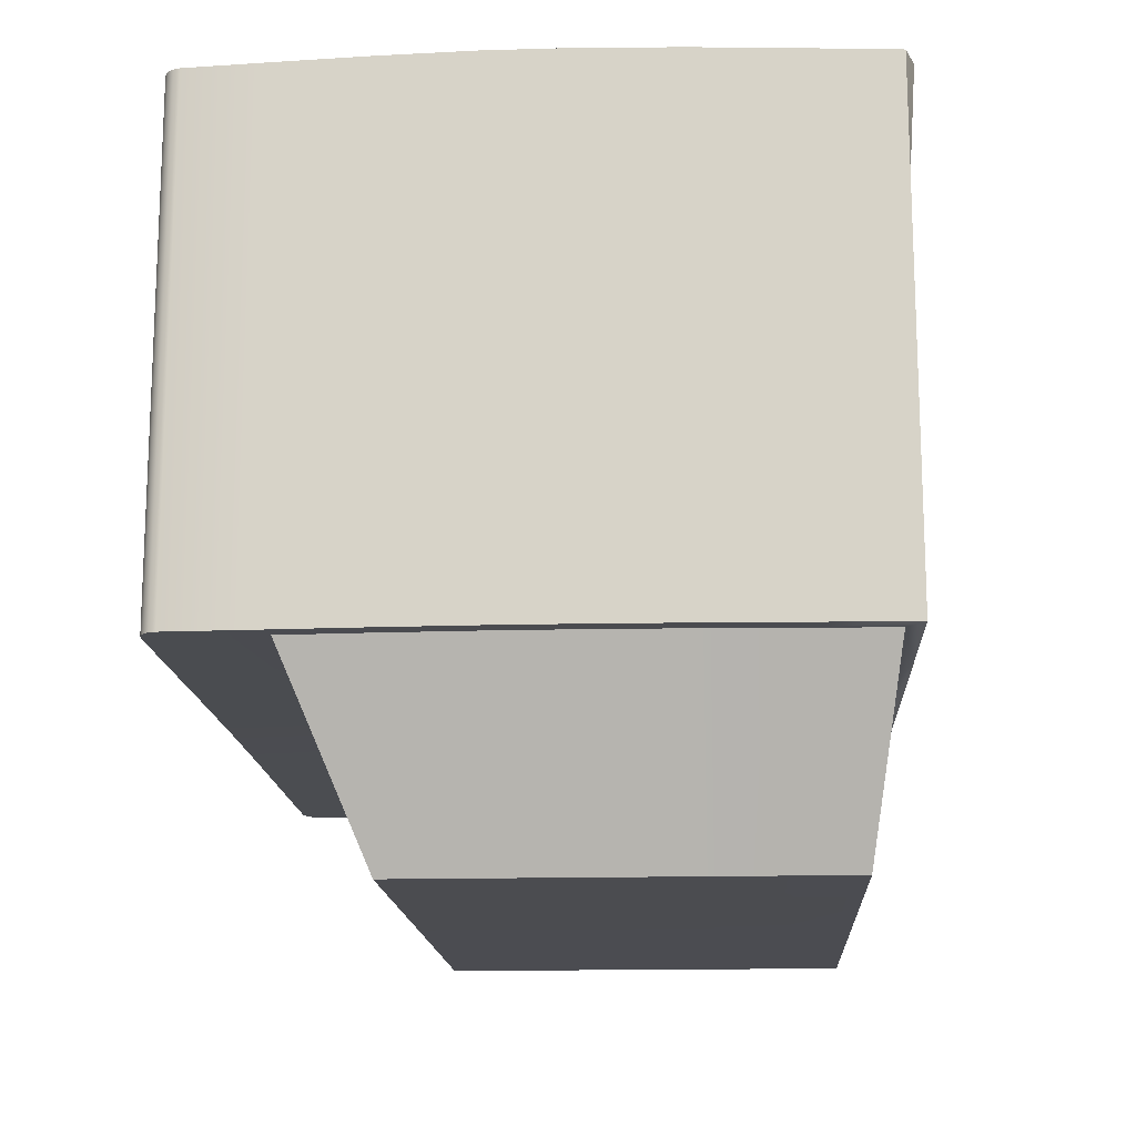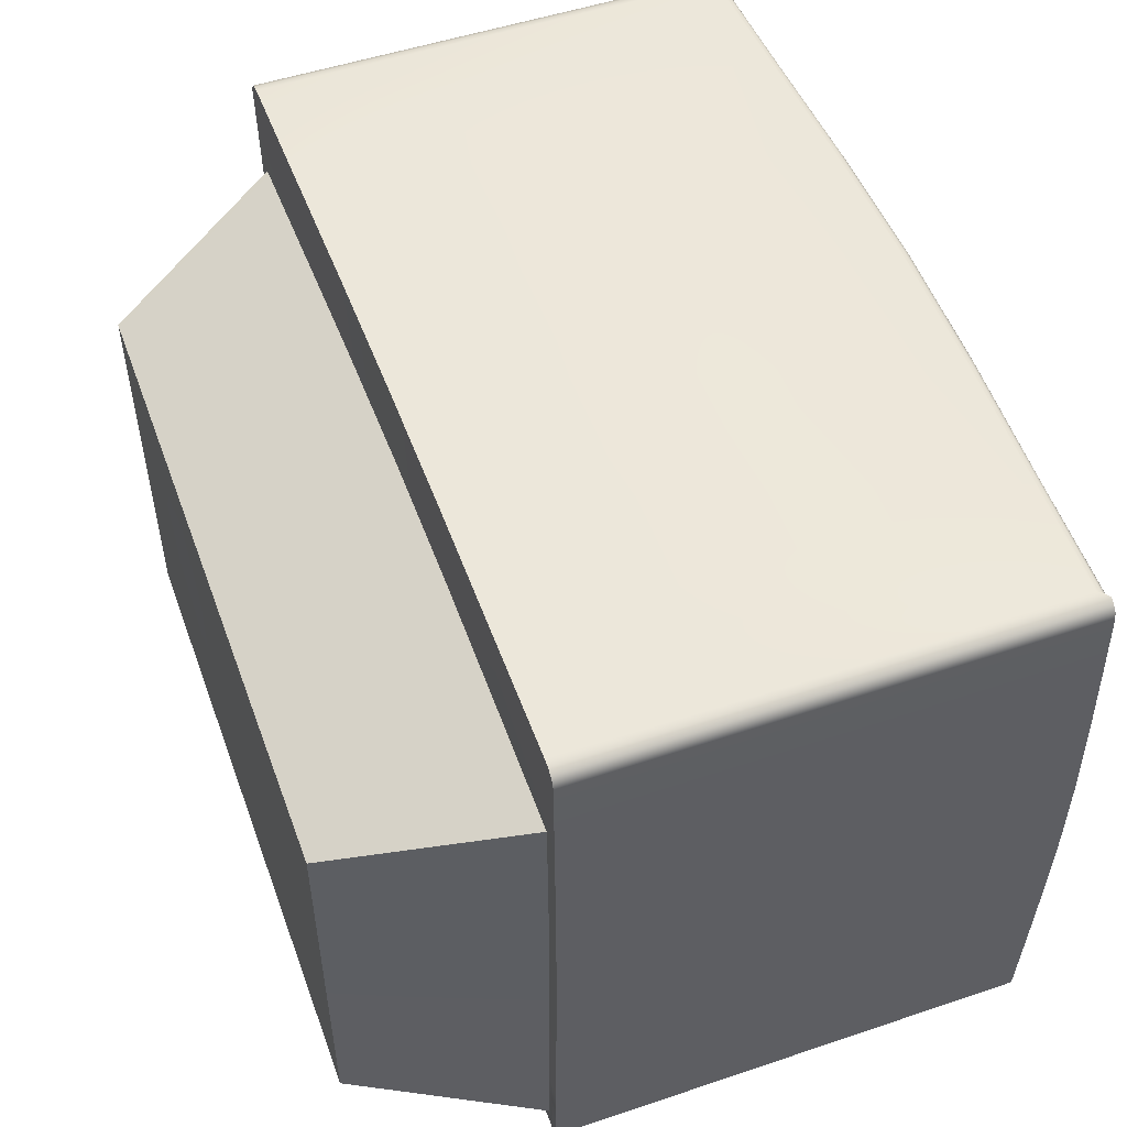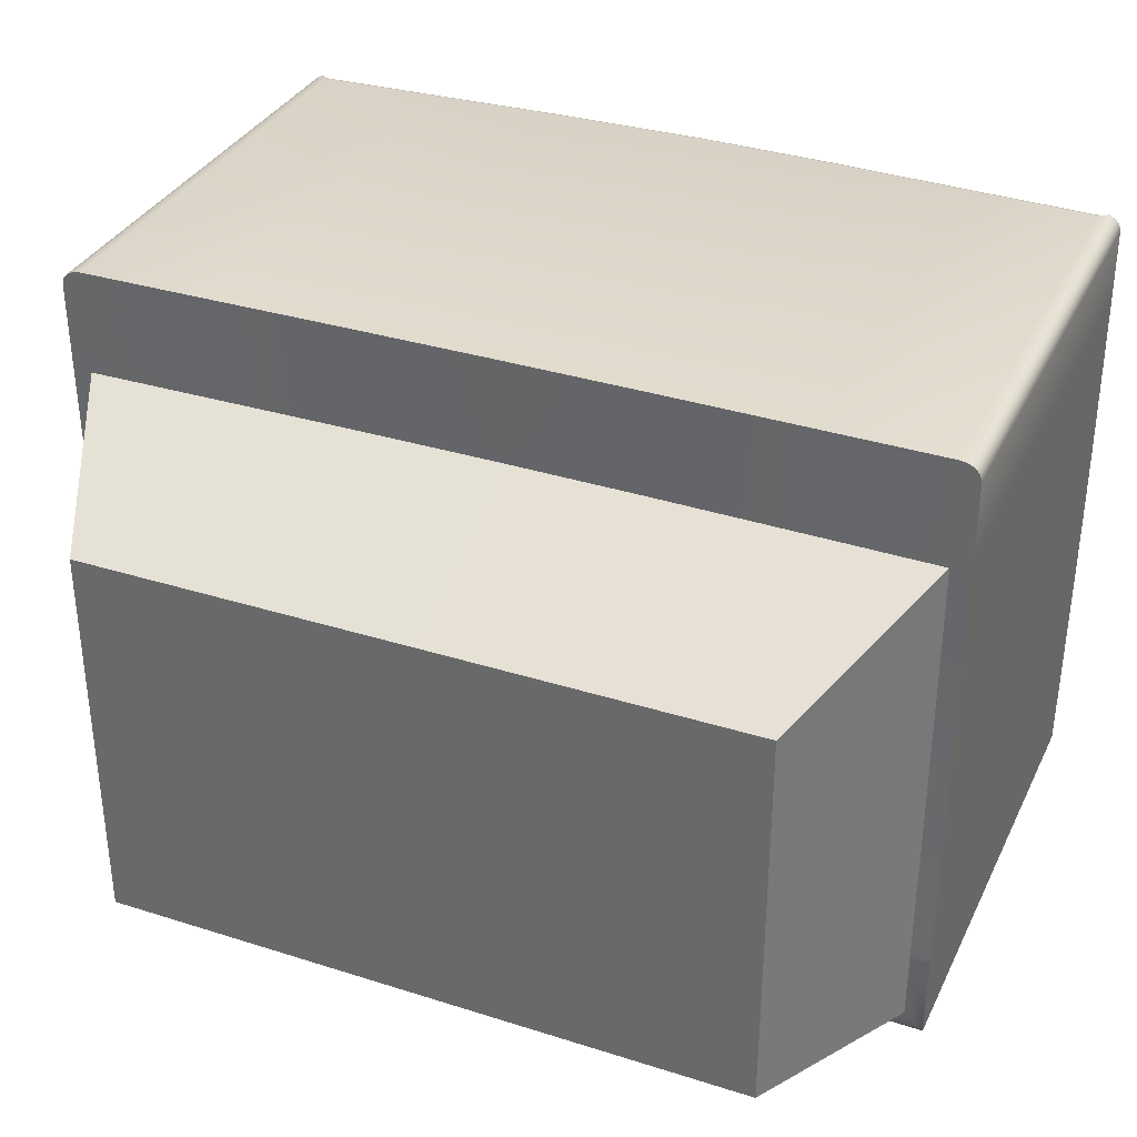
<metadata>
{"format":"obj","ext":"obj","renderer":"f3d","projection":"perspective","resolution":1024,"background":"white","views":[{"elev":-15.3,"azim":-86.7,"up":"+Z"},{"elev":51.7,"azim":-110.0,"up":"+Y"},{"elev":34.1,"azim":-156.8,"up":"+Y"}]}
</metadata>
<code>
o TV_Cube.002
v 1.179 1.307 0.7424
v 1.179 -0.4061 0.7424
v -1.179 1.307 0.7424
v -1.179 -0.4061 0.7424
v -0.853 1.39 -0.7054
v -0.4265 1.39 -0.7016
v 0 1.39 -0.7
v 0.4265 1.39 -0.7016
v 0.853 1.39 -0.7054
v 0.7859 1.307 0.7621
v 0.393 1.307 0.7826
v -0 1.307 0.7914
v -0.393 1.307 0.7826
v -0.7859 1.307 0.7621
v -0.7859 -0.4061 0.7621
v -0.393 -0.4061 0.7826
v 0.393 -0.4061 0.7826
v 0.7859 -0.4061 0.7621
v 1.222 1.079 -0.7056
v 1.222 0.8629 -0.7036
v 1.222 0.5995 -0.702
v 1.222 0.3361 -0.7018
v 1.222 0.07264 -0.7033
v 1.222 -0.1908 -0.7057
v 1.222 -0.407 -0.7077
v -1.279 -0.4542 0.7356
v -1.279 -0.1908 0.7471
v -1.279 0.07264 0.7572
v -1.279 0.3361 0.7637
v -1.279 0.5995 0.7632
v -1.279 0.8629 0.756
v -1.279 1.126 0.7456
v 1.279 1.126 0.7456
v 1.279 0.8629 0.756
v 1.279 0.5995 0.7632
v 1.279 0.3361 0.7637
v 1.279 0.07264 0.7572
v 1.279 -0.1908 0.7471
v 1.279 -0.4542 0.7356
v -1.222 1.079 -0.7056
v -1.222 0.8629 -0.7036
v -1.222 0.5995 -0.702
v -1.222 0.3361 -0.7018
v -1.222 0.07264 -0.7033
v -1.222 -0.1908 -0.7057
v -1.222 -0.407 -0.7077
v -1.179 -0.192 0.7529
v -1.179 0.02213 0.7635
v -1.179 0.2363 0.7718
v -1.179 0.4504 0.7749
v -1.179 0.6645 0.7718
v -1.179 0.8787 0.7635
v -1.179 1.093 0.7529
v 1.179 1.093 0.7529
v 1.179 0.8787 0.7635
v 1.179 0.6645 0.7718
v 1.179 0.4504 0.7749
v 1.179 0.2363 0.7718
v 1.179 0.02213 0.7635
v 1.179 -0.192 0.7529
v -0.853 1.079 -0.7001
v -0.853 -0.407 -0.704
v -0.4265 1.079 -0.6944
v -0.4265 -0.407 -0.6997
v 0 1.079 -0.6921
v -0 -0.407 -0.6979
v 0.4265 1.079 -0.6944
v 0.4265 -0.407 -0.6997
v 0.853 1.079 -0.7001
v 0.853 -0.407 -0.704
v -1.179 1.093 0.6735
v -1.179 1.307 0.6629
v 1.179 -0.192 0.6735
v 1.179 -0.4061 0.6629
v -0.7859 1.307 0.6826
v 0.7859 -0.4061 0.6826
v 1.179 1.307 0.6629
v 0.7859 1.307 0.6826
v 0.393 1.307 0.7033
v -0 1.307 0.7122
v -0.393 1.307 0.7033
v -1.179 -0.4061 0.6629
v -0.7859 -0.4061 0.6826
v -0.393 -0.4061 0.7033
v 0 -0.4061 0.7123
v 0.393 -0.4061 0.7033
v 0.7859 -0.192 0.7039
v 0.393 -0.192 0.7339
v 0 -0.192 0.7463
v -0.393 -0.192 0.7339
v -0.7859 -0.192 0.7039
v -1.179 -0.192 0.6735
v -1.179 0.02213 0.6841
v -1.179 0.2363 0.6924
v -1.179 0.4504 0.6955
v -1.179 0.6645 0.6924
v -1.179 0.8787 0.6841
v 1.179 1.093 0.6735
v 1.179 0.8787 0.6841
v 1.179 0.6645 0.6924
v 1.179 0.4504 0.6955
v 1.179 0.2363 0.6924
v 1.179 0.02213 0.6841
v 0.7859 1.093 0.7039
v 0.7859 0.8787 0.7248
v 0.7859 0.6645 0.74
v 0.7859 0.4504 0.7456
v 0.7859 0.2363 0.74
v 0.7859 0.02213 0.7248
v 0.393 1.093 0.7339
v 0.393 0.8787 0.763
v 0.393 0.6645 0.7843
v 0.393 0.4504 0.7922
v 0.393 0.2363 0.7843
v 0.393 0.02213 0.763
v -0 1.093 0.7463
v -0 0.8787 0.7789
v -0 0.6645 0.8032
v 0 0.4504 0.8128
v 0 0.2363 0.8032
v 0 0.02213 0.7789
v -0.393 1.093 0.7339
v -0.393 0.8787 0.763
v -0.393 0.6645 0.7843
v -0.393 0.4504 0.7922
v -0.393 0.2363 0.7843
v -0.393 0.02213 0.763
v -0.7859 1.093 0.7039
v -0.7859 0.8787 0.7248
v -0.7859 0.6645 0.74
v -0.7859 0.4504 0.7456
v -0.7859 0.2363 0.74
v -0.7859 0.02213 0.7248
v 1.221 1.39 -0.7083
v 1.279 1.342 -0.7083
v 1.243 1.386 -0.7083
v 1.262 1.376 -0.7084
v 1.275 1.36 -0.7084
v -1.279 1.342 -0.7083
v -1.221 1.39 -0.7083
v -1.275 1.36 -0.7084
v -1.262 1.376 -0.7084
v -1.243 1.386 -0.7083
v -1.279 1.342 0.7362
v -1.262 1.376 0.7354
v -1.275 1.36 0.7356
v 1.279 1.342 0.7362
v 1.275 1.36 0.7356
v 1.262 1.376 0.7354
v 0.8179 1.346 0.7571
v 0.853 1.39 0.723
v 0.8313 1.363 0.7529
v 0.8427 1.377 0.745
v 0.8503 1.386 0.7345
v 0.4265 1.39 0.7416
v 0.409 1.346 0.7768
v 0.4252 1.386 0.7532
v 0.4214 1.377 0.7639
v 0.4157 1.363 0.7722
v -0 1.39 0.7502
v -0 1.346 0.7855
v -0 1.386 0.7618
v -0 1.377 0.7726
v -0 1.363 0.7809
v -0.4265 1.39 0.7416
v -0.409 1.346 0.7768
v -0.4252 1.386 0.7532
v -0.4214 1.377 0.7639
v -0.4157 1.363 0.7722
v -0.853 1.39 0.723
v -0.8179 1.346 0.7571
v -0.8503 1.386 0.7345
v -0.8427 1.377 0.745
v -0.8313 1.363 0.7529
v -1.238 1.356 0.7374
v -1.221 1.39 0.7074
v -1.243 1.386 0.7358
v -1.232 1.369 0.7348
v -1.226 1.38 0.7283
v -1.222 1.387 0.7186
v 1.221 1.39 0.7074
v 1.238 1.356 0.7374
v 1.243 1.386 0.7358
v 1.222 1.387 0.7186
v 1.226 1.38 0.7283
v 1.232 1.369 0.7348
v -1.192 -0.481 0.7381
v 1.192 -0.481 0.7381
v 0.4077 -0.487 0.768
v 0.006748 -0.4925 0.7691
v 1.229 1.11 0.7493
v 1.229 0.8708 0.7596
v 1.229 0.632 0.7675
v 1.229 0.3932 0.7693
v 1.229 0.1545 0.7644
v 1.229 -0.08433 0.755
v 1.229 -0.4693 0.7374
v -1.229 -0.4693 0.7374
v -1.229 -0.08433 0.755
v -1.229 0.1545 0.7644
v -1.229 0.3932 0.7693
v -1.229 0.632 0.7675
v -1.229 0.8708 0.7596
v -1.229 1.11 0.7493
v 1.279 1.126 -0.7067
v 1.279 0.8629 -0.7045
v 1.279 0.5995 -0.7031
v 1.279 0.3361 -0.703
v 1.279 0.07264 -0.7043
v 1.279 -0.1908 -0.7064
v 1.279 -0.4542 -0.7084
v -1.279 1.126 -0.7067
v -1.279 0.8629 -0.7045
v -1.279 0.5995 -0.7031
v -1.279 0.3361 -0.703
v -1.279 0.07264 -0.7043
v -1.279 -0.1908 -0.7064
v -1.279 -0.4542 -0.7084
v 0.4265 -0.4542 -0.7008
v 0.853 -0.4542 -0.7048
v 0.4265 1.126 -0.6954
v 0.853 1.126 -0.7009
v -0 -0.4542 -0.6991
v 0 1.126 -0.6933
v -0.4265 -0.4542 -0.7008
v -0.4265 1.126 -0.6954
v -0.853 -0.4542 -0.7048
v -0.853 1.126 -0.7009
v -0.6809 0.859 -1.249
v -0.6809 0.6864 -1.249
v -0.6809 0.4761 -1.249
v -0.6809 0.2658 -1.249
v -0.6809 0.05552 -1.249
v -0.6809 -0.1548 -1.249
v -0.6809 -0.3274 -1.249
v -0.3405 0.859 -1.249
v -0.3405 0.6864 -1.248
v -0.3405 0.4761 -1.248
v -0.3405 0.2658 -1.248
v -0.3405 0.05552 -1.249
v -0.3405 -0.1548 -1.249
v -0.3405 -0.3274 -1.249
v 0 0.859 -1.248
v 0 0.6864 -1.248
v 0 0.4761 -1.248
v 0 0.2658 -1.248
v -0 0.05552 -1.248
v -0 -0.1548 -1.249
v -0 -0.3274 -1.249
v 0.3405 0.859 -1.249
v 0.3405 0.6864 -1.248
v 0.3405 0.4761 -1.248
v 0.3405 0.2658 -1.248
v 0.3405 0.05552 -1.249
v 0.3405 -0.1548 -1.249
v 0.3405 -0.3274 -1.249
v 0.6809 0.859 -1.249
v 0.6809 0.6864 -1.249
v 0.6809 0.4761 -1.249
v 0.6809 0.2658 -1.249
v 0.6809 0.05552 -1.249
v 0.6809 -0.1548 -1.249
v 0.6809 -0.3274 -1.249
v -0.9757 -0.1548 -1.249
v -0.9757 0.05552 -1.249
v -0.9757 0.2658 -1.249
v -0.9757 0.4761 -1.249
v -0.9757 0.6864 -1.249
v 0.9757 -0.1548 -1.249
v 0.9757 0.05552 -1.249
v 0.9757 0.2658 -1.249
v 0.9757 0.4761 -1.249
v 0.9757 0.6864 -1.249
v 0.9757 0.859 -1.249
v 0.9757 -0.3274 -1.249
v -0.9757 0.859 -1.249
v -0.9757 -0.3274 -1.249
v 1.279 -0.4542 -0.7084
v 1.279 -0.4542 -0.7084
v -1.279 -0.4542 -0.7084
v -1.279 -0.4542 -0.7084
v -1.179 1.093 0.7529
v -1.179 1.307 0.7424
v -1.179 1.307 0.7424
v 1.179 -0.192 0.7529
v 1.179 -0.4061 0.7424
v 1.179 -0.4061 0.7424
v -0.7859 1.307 0.7621
v 0.7859 -0.4061 0.7621
v -0.853 1.39 -0.7054
v -0.4265 1.39 -0.7016
v 0 1.39 -0.7
v 0.4265 1.39 -0.7016
v 0.853 1.39 -0.7054
v 1.179 1.307 0.7424
v 1.179 1.307 0.7424
v 0.7859 1.307 0.7621
v 0.393 1.307 0.7826
v -0 1.307 0.7914
v -0.393 1.307 0.7826
v -1.179 -0.4061 0.7424
v -1.179 -0.4061 0.7424
v -0.7859 -0.4061 0.7621
v -0.393 -0.4061 0.7826
v 0 -0.4061 0.7916
v 0.393 -0.4061 0.7826
v 1.279 1.126 -0.7067
v 1.279 0.8629 -0.7045
v 1.279 0.5995 -0.7031
v 1.279 0.3361 -0.703
v 1.279 0.07264 -0.7043
v 1.279 -0.1908 -0.7064
v -1.279 -0.4542 0.7356
v -1.279 -0.4542 0.7356
v -1.279 -0.1908 0.7471
v -1.279 0.07264 0.7572
v -1.279 0.3361 0.7637
v -1.279 0.5995 0.7632
v -1.279 0.8629 0.756
v -1.279 1.126 0.7456
v 1.279 1.126 0.7456
v 1.279 0.8629 0.756
v 1.279 0.5995 0.7632
v 1.279 0.3361 0.7637
v 1.279 0.07264 0.7572
v 1.279 -0.1908 0.7471
v 1.279 -0.4542 0.7356
v 1.279 -0.4542 0.7356
v -1.279 1.126 -0.7067
v -1.279 0.8629 -0.7045
v -1.279 0.5995 -0.7031
v -1.279 0.3361 -0.703
v -1.279 0.07264 -0.7043
v -1.279 -0.1908 -0.7064
v -1.179 -0.192 0.7529
v -1.179 0.02213 0.7635
v -1.179 0.2363 0.7718
v -1.179 0.4504 0.7749
v -1.179 0.6645 0.7718
v -1.179 0.8787 0.7635
v 1.179 1.093 0.7529
v 1.179 0.8787 0.7635
v 1.179 0.6645 0.7718
v 1.179 0.4504 0.7749
v 1.179 0.2363 0.7718
v 1.179 0.02213 0.7635
v 1.179 -0.4061 0.6629
v 1.179 -0.4061 0.6629
v -1.179 -0.4061 0.6629
v -1.179 -0.4061 0.6629
v -1.179 1.307 0.6629
v -1.179 1.307 0.6629
v -1.222 1.079 -0.7056
v -1.222 1.079 -0.7056
v -0.9757 0.859 -1.249
v -0.9757 0.859 -1.249
v 1.222 -0.407 -0.7077
v 1.222 -0.407 -0.7077
v 0.9757 -0.3274 -1.249
v 0.9757 -0.3274 -1.249
v -0.9757 -0.3274 -1.249
v -0.9757 -0.3274 -1.249
v -1.222 -0.407 -0.7077
v -1.222 -0.407 -0.7077
v 1.229 -0.4693 0.7374
v -1.229 -0.4693 0.7374
v 0.9757 0.859 -1.249
v 0.9757 0.859 -1.249
v 1.222 1.079 -0.7056
v 1.222 1.079 -0.7056
v 1.179 1.307 0.6629
v 1.179 1.307 0.6629
v -1.179 1.093 0.6735
v 1.179 -0.192 0.6735
v -0.7859 1.307 0.6826
v 0.7859 -0.4061 0.6826
v 0.7859 1.307 0.6826
v 0.393 1.307 0.7033
v -0 1.307 0.7122
v -0.393 1.307 0.7033
v -0.7859 -0.4061 0.6826
v -0.393 -0.4061 0.7033
v 0 -0.4061 0.7123
v 0.393 -0.4061 0.7033
v -1.179 -0.192 0.6735
v -1.179 0.02213 0.6841
v -1.179 0.2363 0.6924
v -1.179 0.4504 0.6955
v -1.179 0.6645 0.6924
v -1.179 0.8787 0.6841
v 1.179 1.093 0.6735
v 1.179 0.8787 0.6841
v 1.179 0.6645 0.6924
v 1.179 0.4504 0.6955
v 1.179 0.2363 0.6924
v 1.179 0.02213 0.6841
v -1.262 1.376 0.7354
v -1.275 1.36 0.7356
v -1.279 1.342 0.7362
v 1.279 1.342 0.7362
v 1.275 1.36 0.7356
v 1.262 1.376 0.7354
v 1.243 1.386 -0.7083
v 1.221 1.39 -0.7083
v 1.262 1.376 -0.7084
v 1.275 1.36 -0.7084
v 1.279 1.342 -0.7083
v -1.221 1.39 -0.7083
v -1.243 1.386 -0.7083
v -1.262 1.376 -0.7084
v -1.275 1.36 -0.7084
v -1.279 1.342 -0.7083
v -1.226 1.38 0.7283
v -1.222 1.387 0.7186
v -1.243 1.386 0.7358
v 1.222 1.387 0.7186
v 1.226 1.38 0.7283
v 1.243 1.386 0.7358
v -1.192 -0.481 0.7381
v -0.8127 -0.4815 0.7514
v -0.403 -0.4865 0.7637
v 0.8262 -0.4815 0.7514
v 1.192 -0.481 0.7381
v 1.222 0.8629 -0.7036
v 1.222 0.5995 -0.702
v 1.222 0.3361 -0.7018
v 1.222 0.07264 -0.7033
v 1.222 -0.1908 -0.7057
v -1.222 0.8629 -0.7036
v -1.222 0.5995 -0.702
v -1.222 0.3361 -0.7018
v -1.222 0.07264 -0.7033
v -1.222 -0.1908 -0.7057
v 0.4265 -0.407 -0.6997
v 0.853 -0.407 -0.704
v 0.4265 1.079 -0.6944
v 0.853 1.079 -0.7001
v -0 -0.407 -0.6979
v 0 1.079 -0.6921
v -0.4265 -0.407 -0.6997
v -0.4265 1.079 -0.6944
v -0.853 -0.407 -0.704
v -0.853 1.079 -0.7001
v 0.9757 0.6864 -1.249
v 0.9757 0.4761 -1.249
v 0.9757 0.2658 -1.249
v 0.9757 0.05552 -1.249
v 0.9757 -0.1548 -1.249
v -0.9757 0.6864 -1.249
v -0.9757 0.4761 -1.249
v -0.9757 0.2658 -1.249
v -0.9757 0.05552 -1.249
v -0.9757 -0.1548 -1.249
v 0.3405 -0.3274 -1.249
v 0.6809 -0.3274 -1.249
v 0.3405 0.859 -1.249
v 0.6809 0.859 -1.249
v -0 -0.3274 -1.249
v 0 0.859 -1.248
v -0.3405 -0.3274 -1.249
v -0.3405 0.859 -1.249
v -0.6809 -0.3274 -1.249
v -0.6809 0.859 -1.249
v 0.4265 -0.4542 -0.7008
v 0.853 -0.4542 -0.7048
v -0 -0.4542 -0.6991
v -0.4265 -0.4542 -0.7008
v -0.853 -0.4542 -0.7048
v -1.279 -0.4542 -0.7084
v 1.279 -0.4542 -0.7084
v -1.279 -0.4542 -0.7084
v -0.853 -0.4542 -0.7048
f 190 305 306 189
f 189 306 289 422 18 17
f 422 189 17 18
f 212 412 411 410 409 408 5 228
f 32 144 139 329
f 307 135 147 33
f 290 140 176 170
f 295 341 191 321 400 182
f 283 288 171 175
f 291 290 170 165
f 292 291 165 160
f 297 295 182 150
f 282 283 175 399 320 204
f 228 5 6 226
f 226 6 7 224
f 224 7 293 221
f 221 293 294 222
f 222 294 404 403 405 406 407 205
f 134 9 151 181
f 299 11 156 161
f 300 299 161 166
f 288 300 166 171
f 53 340 390 373
f 296 10 377 371
f 340 339 389 390
f 339 338 388 389
f 338 337 387 388
f 337 336 386 387
f 306 289 376 384
f 336 335 385 386
f 305 306 384 383
f 335 4 349 385
f 285 346 396 374
f 289 287 347 376
f 304 305 383 382
f 14 284 351 375
f 346 345 395 396
f 303 304 382 381
f 286 285 374 348
f 345 344 394 395
f 302 303 381 350
f 3 53 373 352
f 344 343 393 394
f 357 435 455 359
f 430 429 449 450
f 434 438 458 454
f 353 443 463 355
f 429 354 356 449
f 436 437 457 456
f 442 363 361 462
f 428 358 360 448
f 435 434 454 455
f 443 441 461 463
f 427 428 448 447
f 364 433 453 362
f 440 442 462 460
f 426 427 447 446
f 433 432 452 453
f 441 439 459 461
f 425 426 446 445
f 432 431 451 452
f 8 292 160 155
f 191 192 322 321
f 192 193 323 322
f 193 194 324 323
f 194 195 325 324
f 195 196 326 325
f 196 365 327 326
f 366 199 315 313
f 199 200 316 315
f 200 201 317 316
f 201 202 318 317
f 202 203 319 318
f 203 204 320 319
f 438 440 460 458
f 424 425 445 444
f 437 369 367 457
f 431 430 450 451
f 439 436 456 459
f 370 424 444 368
f 279 312 38 328
f 312 311 37 38
f 311 310 36 37
f 310 309 35 36
f 309 308 34 35
f 308 307 33 34
f 314 27 334 281
f 27 28 333 334
f 28 29 332 333
f 29 30 331 332
f 30 31 330 331
f 31 32 329 330
f 13 14 375 380
f 343 342 392 393
f 12 13 380 379
f 342 54 391 392
f 298 12 379 378
f 54 1 372 391
f 10 298 378 377
f 128 75 72 71
f 98 77 78 104
f 104 78 79 110
f 110 79 80 116
f 116 80 81 122
f 122 81 75 128
f 84 90 91 83
f 90 127 133 91
f 127 126 132 133
f 126 125 131 132
f 125 124 130 131
f 124 123 129 130
f 123 122 128 129
f 85 89 90 84
f 89 121 127 90
f 121 120 126 127
f 120 119 125 126
f 119 118 124 125
f 118 117 123 124
f 117 116 122 123
f 86 88 89 85
f 88 115 121 89
f 115 114 120 121
f 114 113 119 120
f 113 112 118 119
f 112 111 117 118
f 111 110 116 117
f 76 87 88 86
f 87 109 115 88
f 109 108 114 115
f 108 107 113 114
f 107 106 112 113
f 106 105 111 112
f 105 104 110 111
f 74 73 87 76
f 73 103 109 87
f 103 102 108 109
f 102 101 107 108
f 101 100 106 107
f 100 99 105 106
f 99 98 104 105
f 83 91 92 82
f 91 133 93 92
f 133 132 94 93
f 132 131 95 94
f 131 130 96 95
f 130 129 97 96
f 129 128 71 97
f 177 176 140 143
f 415 397 175
f 397 398 175
f 398 399 175
f 400 401 182
f 401 402 182
f 402 183 182
f 136 418 149 137
f 137 149 148 138
f 138 148 147 135
f 134 181 418 136
f 177 143 142 145
f 145 142 141 146
f 146 141 139 144
f 11 297 150 156
f 175 178 415
f 178 413 415
f 413 414 415
f 180 176 177
f 181 416 418
f 184 417 183
f 417 186 183
f 186 182 183
f 151 155 157 154
f 154 157 158 153
f 153 158 159 152
f 152 159 156 150
f 155 160 162 157
f 157 162 163 158
f 158 163 164 159
f 159 164 161 156
f 160 165 167 162
f 162 167 168 163
f 163 168 169 164
f 164 169 166 161
f 165 170 172 167
f 167 172 173 168
f 168 173 174 169
f 169 174 171 166
f 150 182 186 152
f 152 186 185 153
f 153 185 416 154
f 154 416 181 151
f 175 171 174 178
f 178 174 173 179
f 179 173 172 180
f 180 172 170 176
f 9 8 155 151
f 52 282 204 203
f 51 52 203 202
f 50 51 202 201
f 49 50 201 200
f 48 49 200 199
f 47 48 199 366
f 301 47 366 419
f 59 60 365 196
f 58 59 196 195
f 57 58 195 194
f 56 57 194 193
f 55 56 193 192
f 341 55 192 191
f 16 15 420 421
f 2 18 422 423
f 15 301 419 420
f 60 2 423 365
f 20 19 205 206
f 21 20 206 207
f 22 21 207 208
f 23 22 208 209
f 24 23 209 210
f 25 24 210 278
f 40 41 213 212
f 41 42 214 213
f 42 43 215 214
f 43 44 216 215
f 44 45 217 216
f 45 46 280 217
f 68 70 220 219
f 69 67 221 222
f 67 65 224 221
f 64 225 227 62
f 65 63 226 224
f 223 225 64 66
f 63 61 228 226
f 46 62 227 280
f 61 40 212 228
f 70 25 278 220
f 19 69 222 205
f 256 255 262 263
f 255 254 261 262
f 254 253 260 261
f 253 252 259 260
f 252 251 258 259
f 251 250 257 258
f 249 248 255 256
f 248 247 254 255
f 247 246 253 254
f 246 245 252 253
f 245 244 251 252
f 244 243 250 251
f 242 241 248 249
f 241 240 247 248
f 240 239 246 247
f 239 238 245 246
f 238 237 244 245
f 237 236 243 244
f 235 234 241 242
f 234 233 240 241
f 233 232 239 240
f 232 231 238 239
f 231 230 237 238
f 230 229 236 237
f 277 264 234 235
f 264 265 233 234
f 265 266 232 233
f 266 267 231 232
f 267 268 230 231
f 268 276 229 230
f 263 262 269 275
f 262 261 270 269
f 261 260 271 270
f 260 259 272 271
f 259 258 273 272
f 258 257 274 273
f 190 421 304 305
f 305 304 306
f 68 219 223 66
f 223 219 220 278 327 365 423 422 189 190 421 420 419 366 313 280 227 225
l 466 223
l 219 464
l 227 468
l 278 470
l 220 465
l 280 469
l 467 225
l 471 280

</code>
